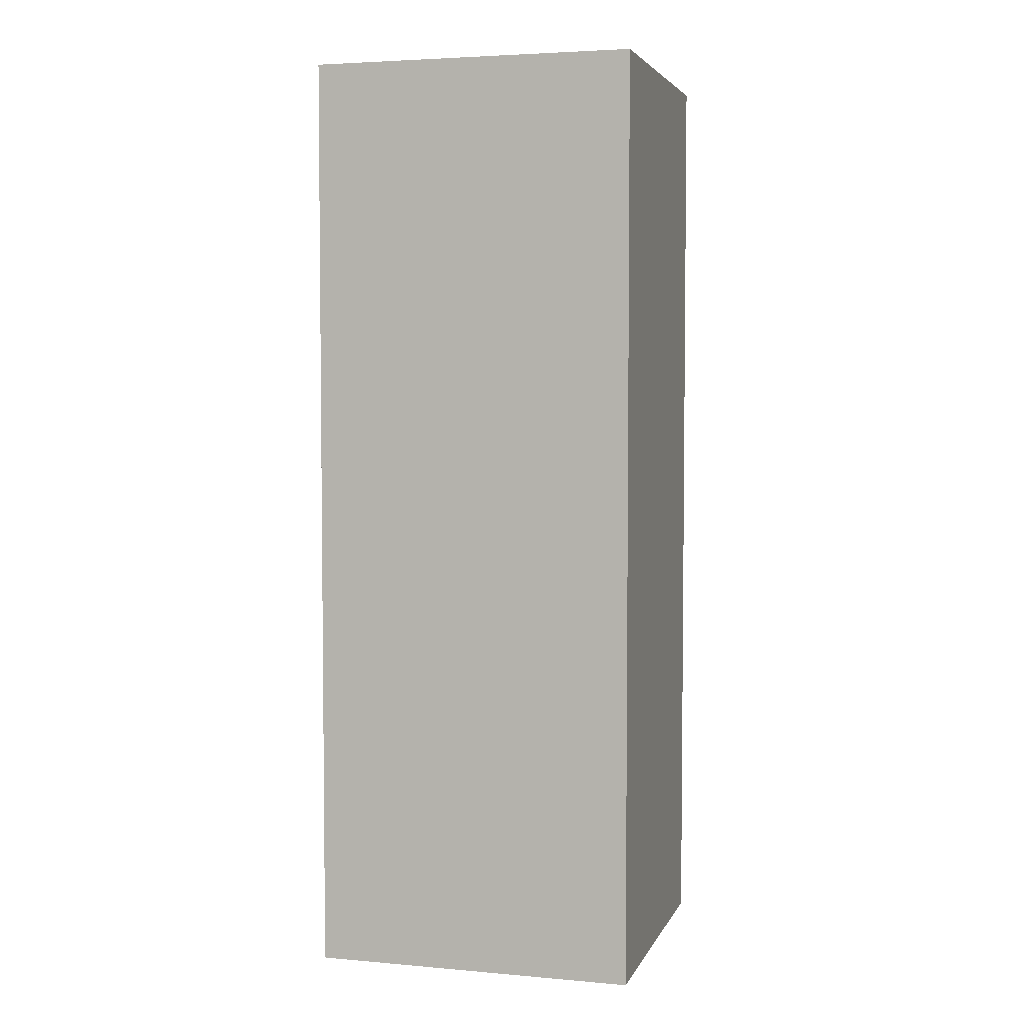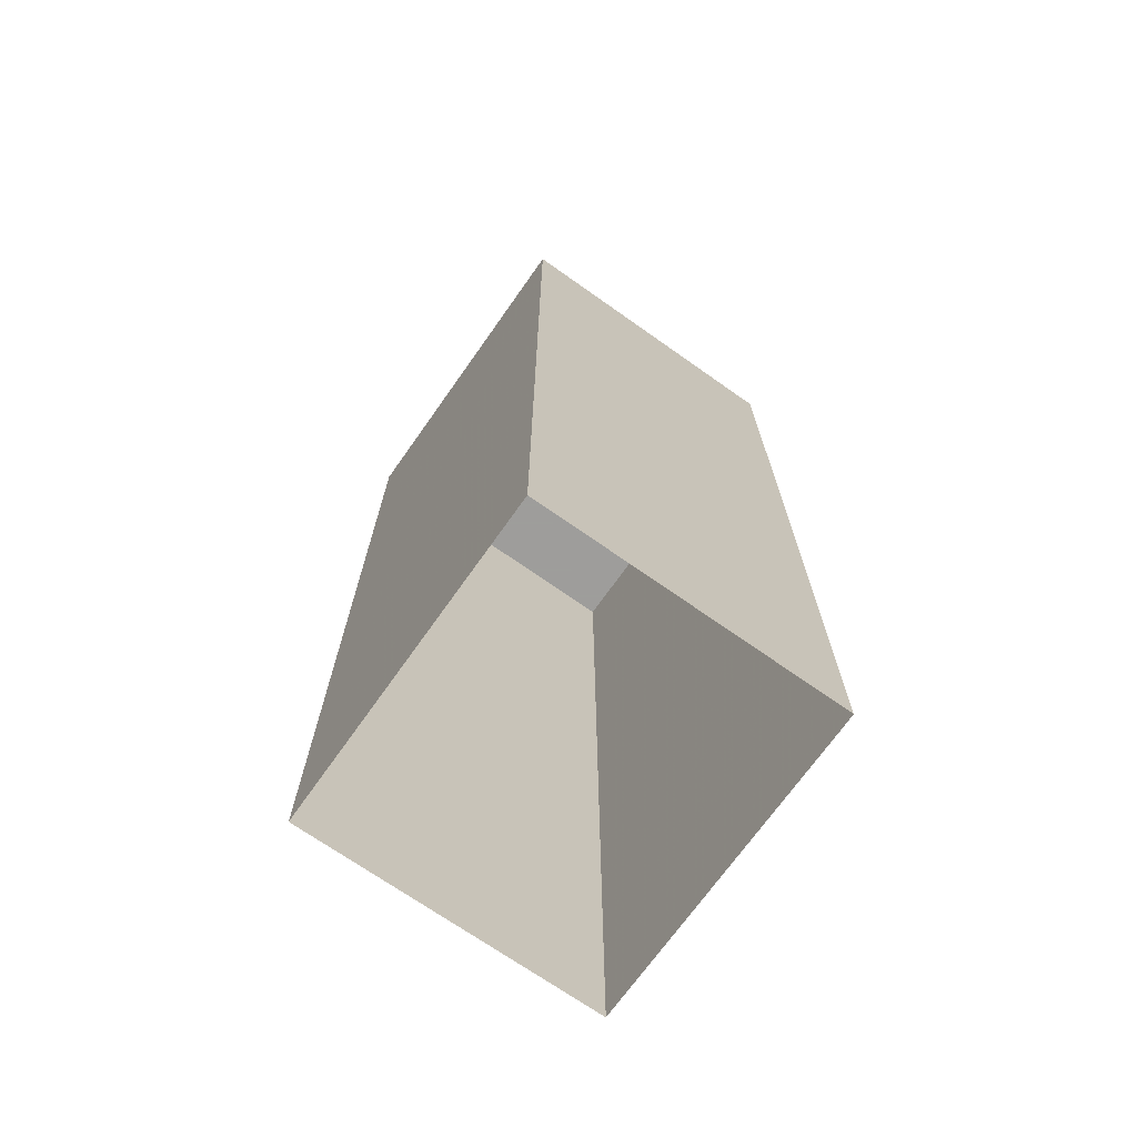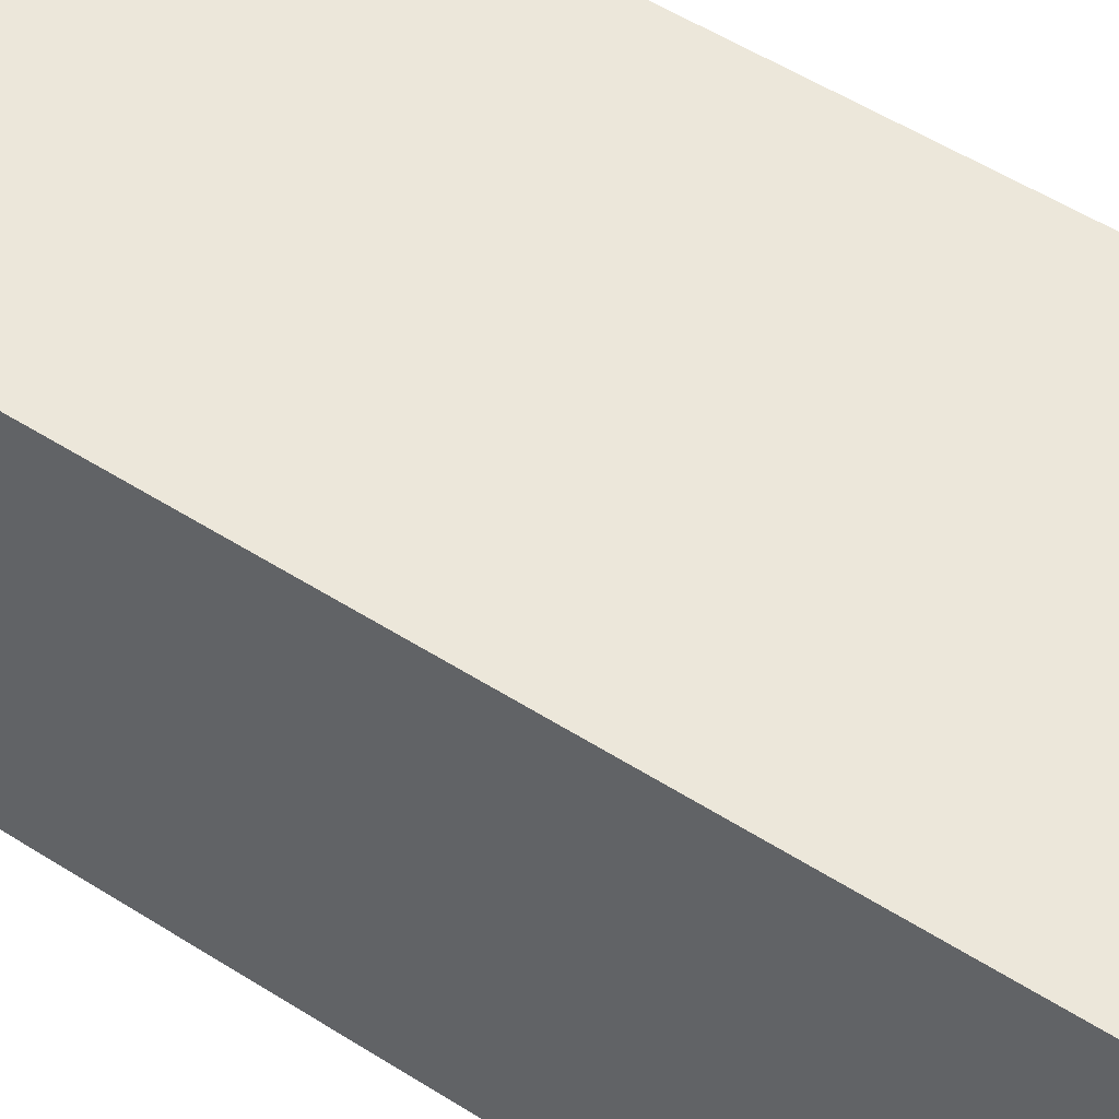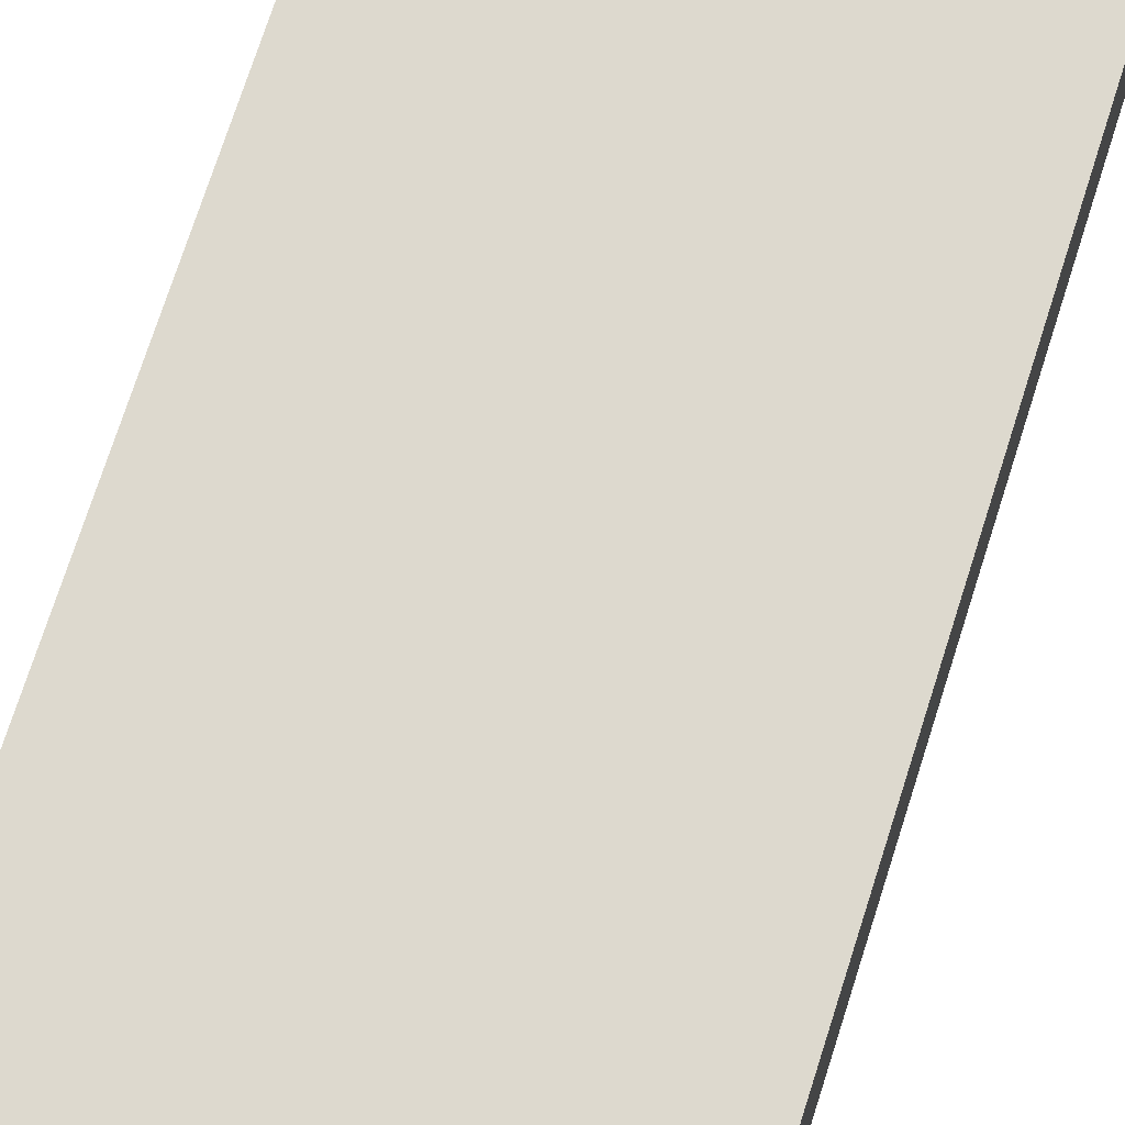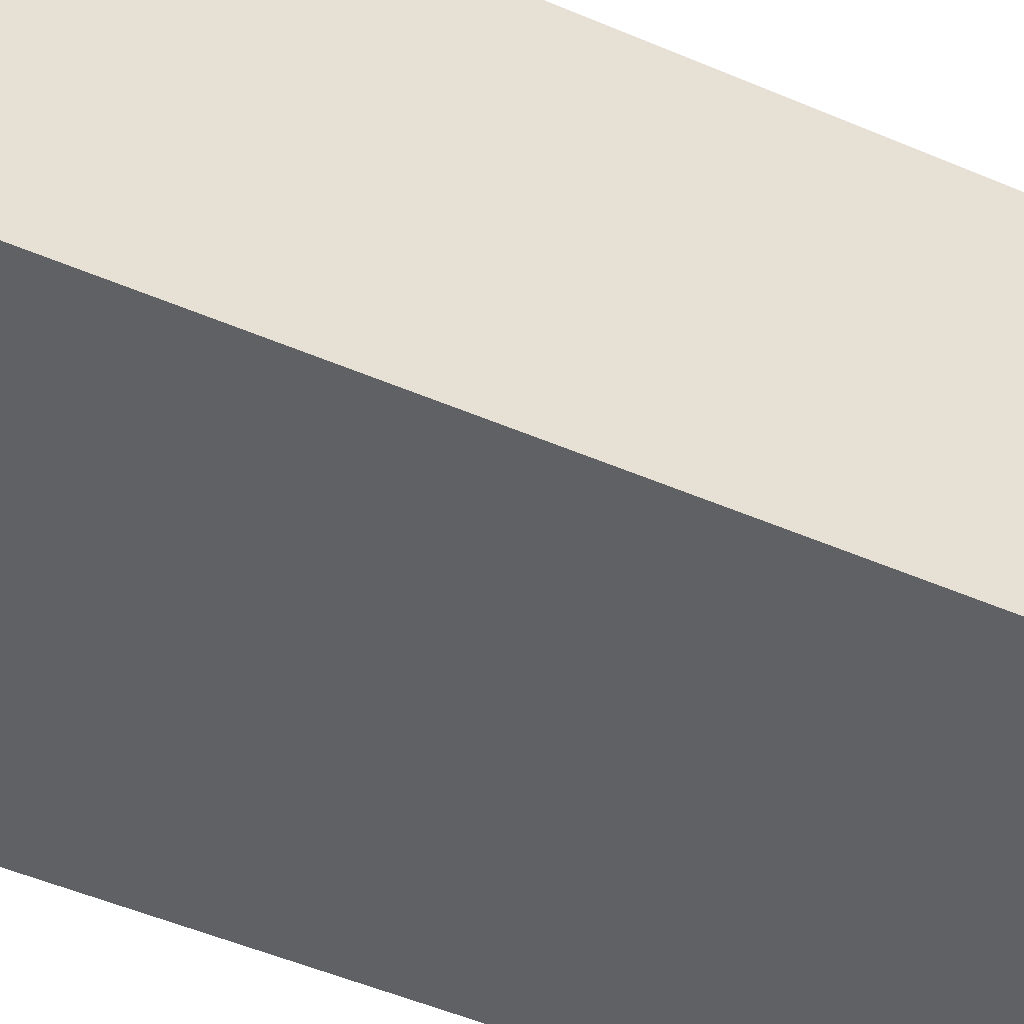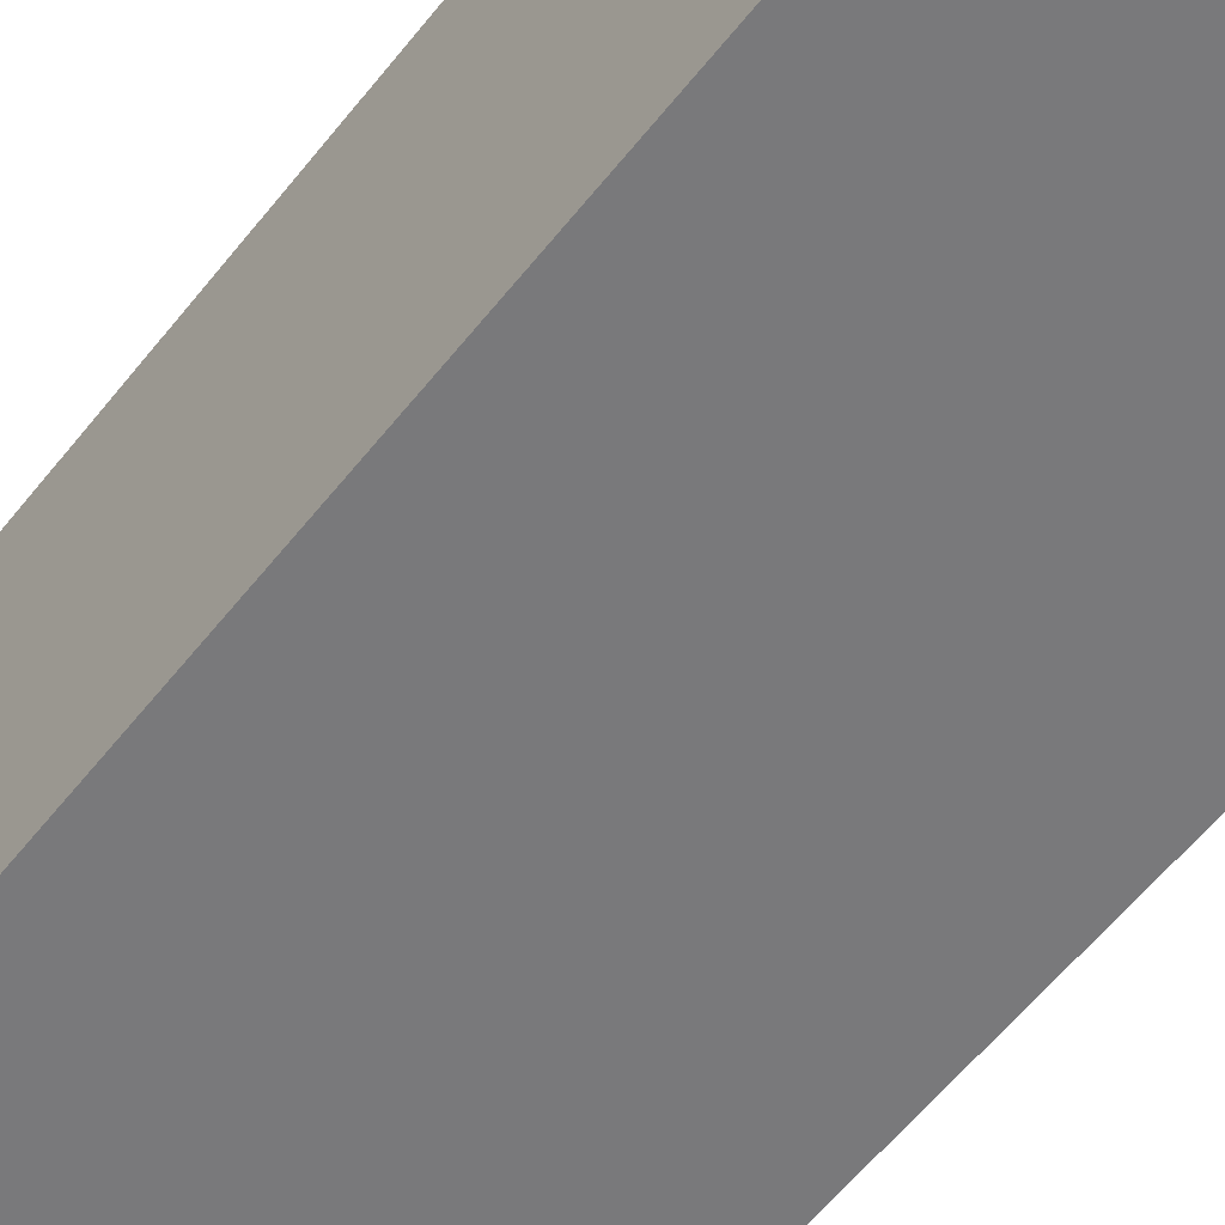
<metadata>
{"format":"obj","ext":"obj","renderer":"f3d","projection":"perspective","resolution":1024,"background":"white","views":[{"elev":4.1,"azim":-164.1,"up":"+Y"},{"elev":-70.7,"azim":-125.2,"up":"+Y"},{"elev":51.3,"azim":125.0,"up":"+Z"},{"elev":71.8,"azim":-162.4,"up":"+Z"},{"elev":-48.1,"azim":64.1,"up":"+Z"},{"elev":-57.9,"azim":-37.8,"up":"+Z"}]}
</metadata>
<code>
v  -5.986e+04 232.2 238.8
v  -5.976e+04 232.2 238.8
v  -5.976e+04 232.2 147.4
v  -5.986e+04 232.2 147.4
v  -5.986e+04 -48.86 238.8
v  -5.976e+04 -48.86 238.8
v  -5.976e+04 -48.86 147.4
v  -5.986e+04 -48.86 147.4
g Box706
f 1 2 3
f 3 4 1
f 5 6 2
f 2 1 5
f 6 7 3
f 3 2 6
f 7 8 4
f 4 3 7
f 8 5 1
f 1 4 8

</code>
